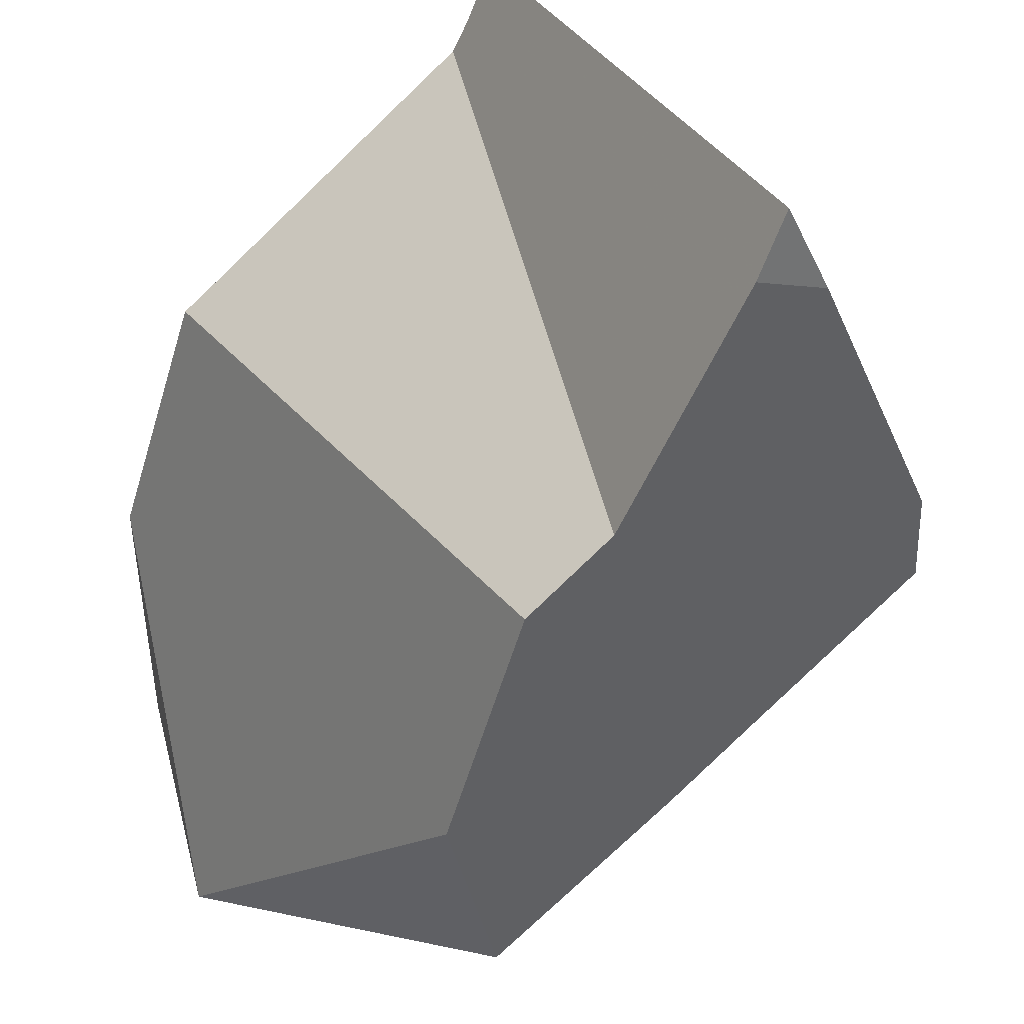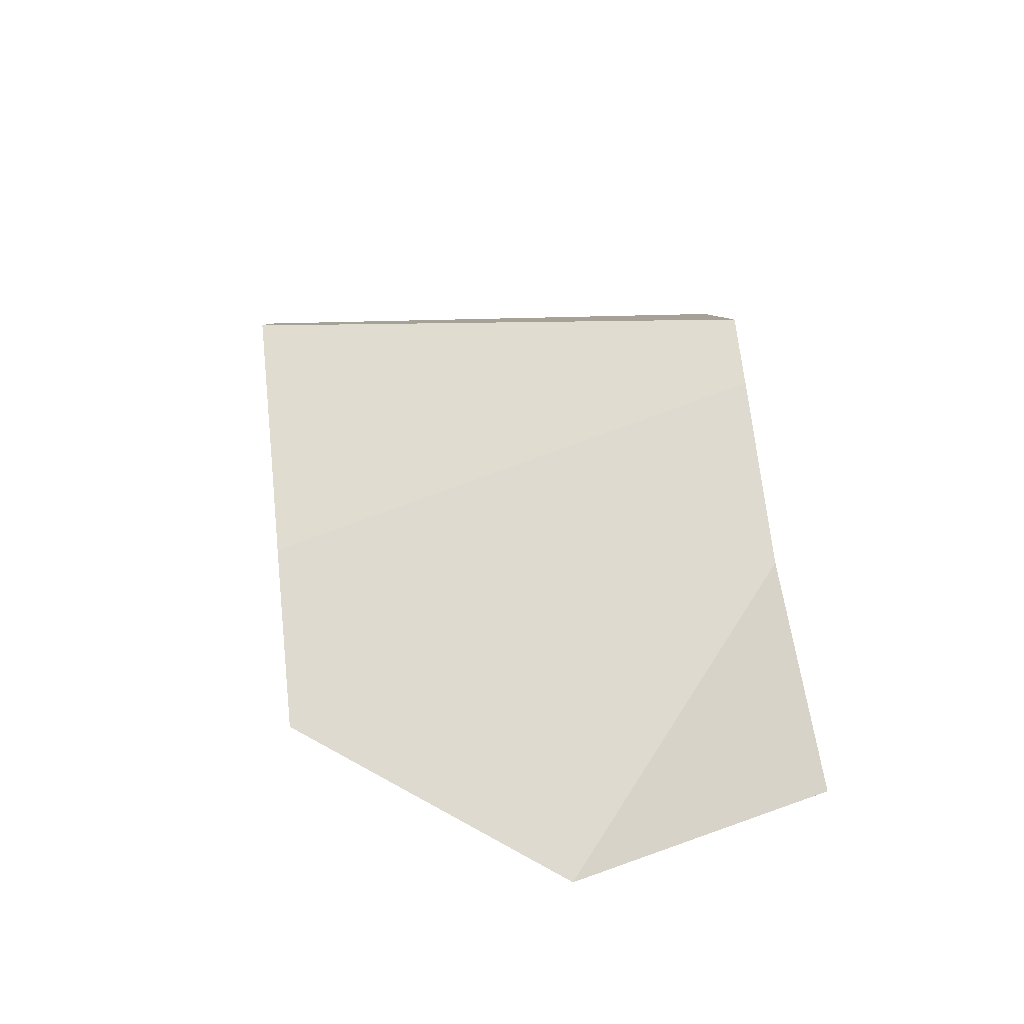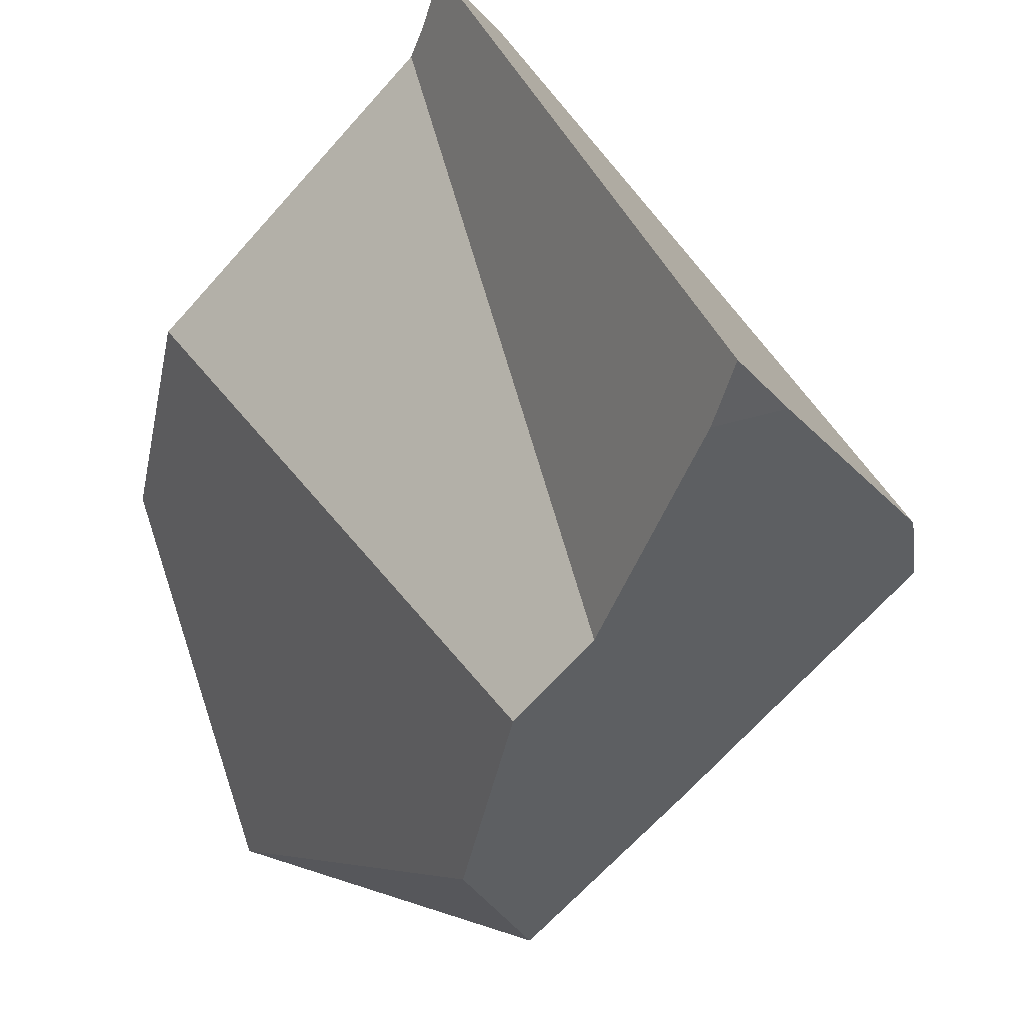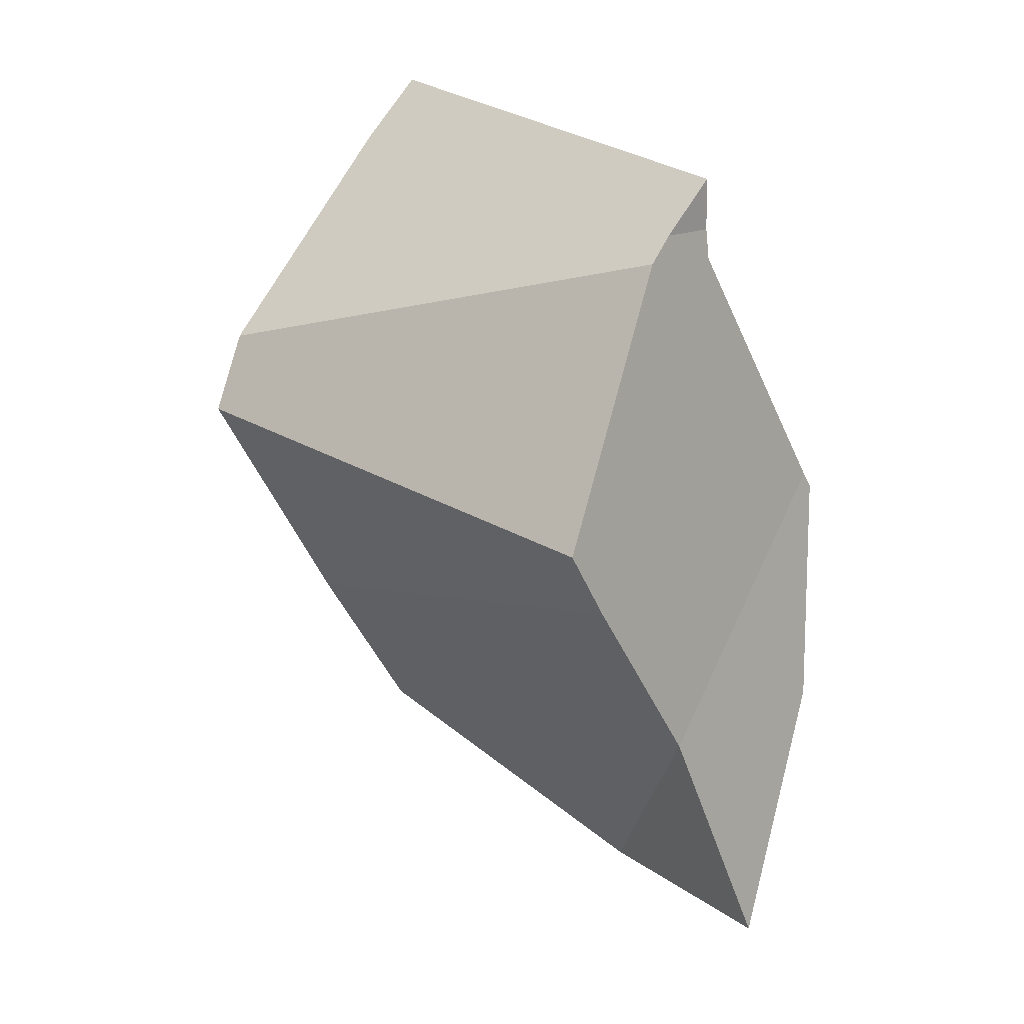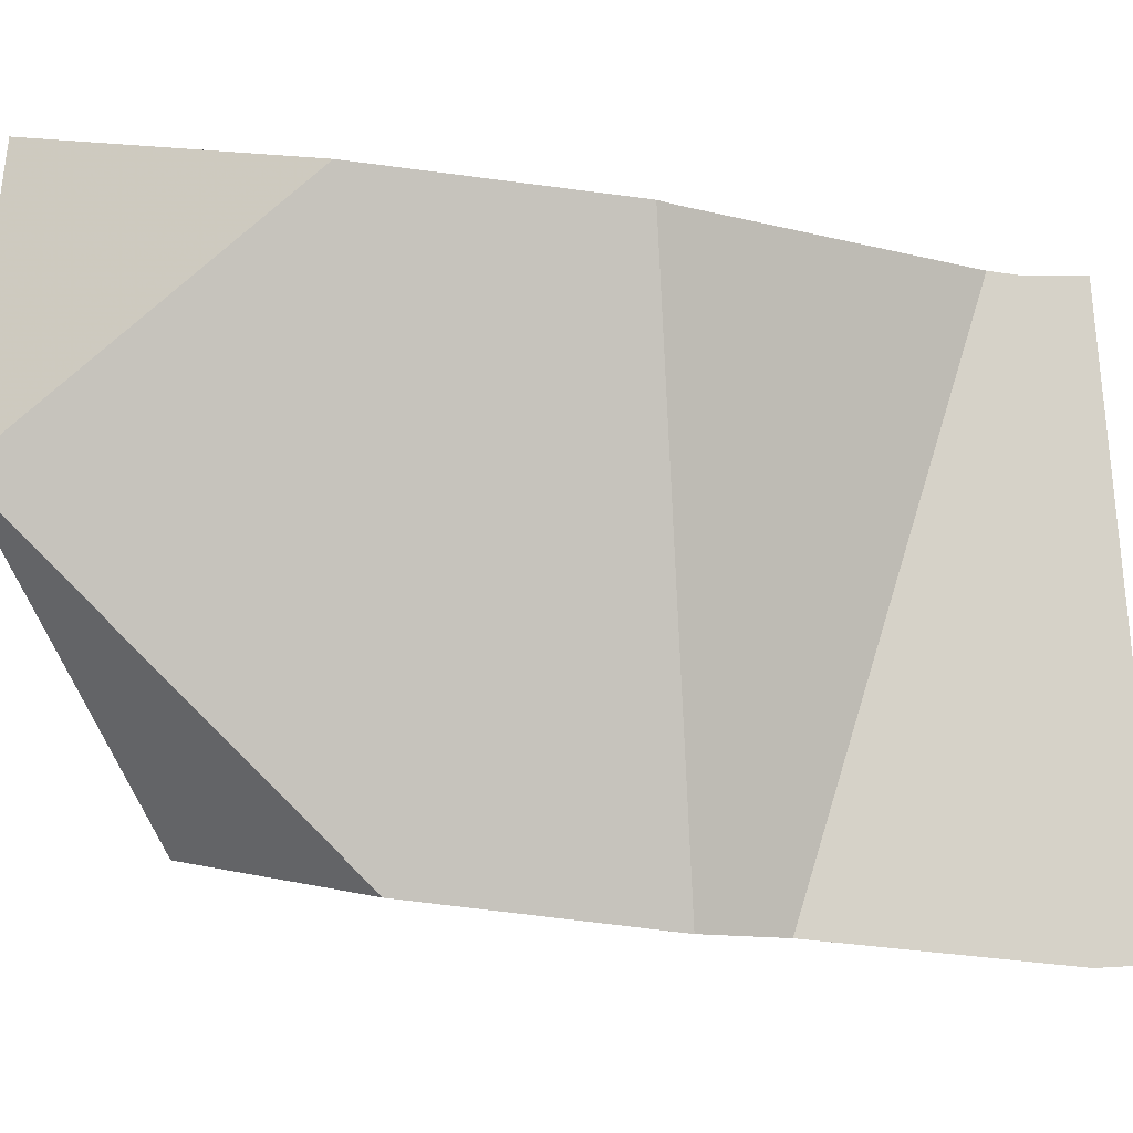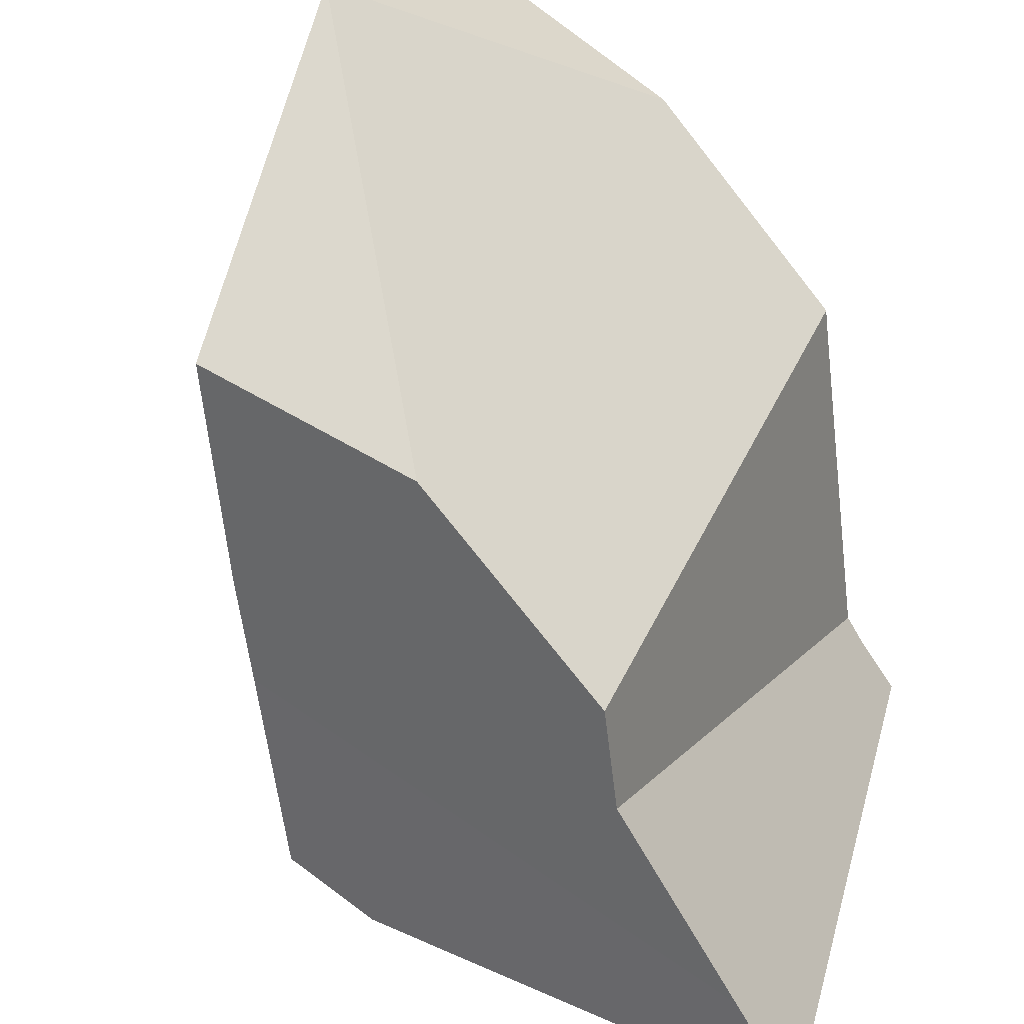
<metadata>
{"format":"obj","ext":"obj","renderer":"f3d","projection":"perspective","resolution":1024,"background":"white","views":[{"elev":-60.6,"azim":160.9,"up":"+Z"},{"elev":-56.2,"azim":-51.4,"up":"+Y"},{"elev":-46.4,"azim":166.3,"up":"+Z"},{"elev":16.6,"azim":-14.0,"up":"+Y"},{"elev":-34.0,"azim":85.3,"up":"+Z"},{"elev":-73.5,"azim":36.0,"up":"+Z"}]}
</metadata>
<code>
v -0.3562 -0.02388 -0.1348
v -0.3532 -0.01643 -0.1373
v -0.3479 -0.0391 -0.1389
v -0.3436 -0.04705 -0.1411
v -0.336 0.003263 -0.1502
v -0.3342 -0.06311 -0.146
v -0.3304 0.009208 -0.1534
v -0.3301 0.003603 -0.1541
v -0.3297 -0.0001143 -0.154
v -0.3279 -0.01846 -0.1537
v -0.3277 -0.03002 -0.09255
v -0.3249 -0.04768 -0.1534
v -0.3241 -0.03661 -0.09436
v -0.3237 -0.02603 -0.1559
v -0.3174 -0.003848 -0.1015
v -0.3153 -0.001416 -0.1031
v -0.3142 -0.05353 -0.09952
v -0.3142 -0.05354 -0.09952
v -0.3116 -0.07877 -0.128
v -0.3106 0.003569 -0.1058
v -0.3103 -0.001506 -0.1064
v -0.31 -0.004447 -0.1063
v -0.3047 -0.07714 -0.103
v -0.2963 -0.05349 -0.1108
v -0.2962 -0.02949 -0.1134
v -0.2953 -0.03103 -0.1138
f 2 9 1
f 1 11 2
f 9 3 1
f 1 3 13
f 11 1 13
f 2 5 9
f 20 5 2
f 2 11 15
f 16 2 15
f 20 2 16
f 12 4 3
f 13 3 4
f 9 10 3
f 10 14 3
f 14 12 3
f 12 6 4
f 4 6 19
f 17 13 4
f 17 4 19
f 8 5 7
f 7 5 20
f 8 9 5
f 19 6 12
f 20 8 7
f 20 9 8
f 22 10 9
f 20 21 9
f 21 22 9
f 10 26 14
f 22 25 10
f 10 25 26
f 13 25 11
f 15 11 22
f 11 25 22
f 14 26 12
f 12 24 19
f 12 26 24
f 17 25 13
f 15 21 16
f 22 21 15
f 16 21 20
f 19 18 17
f 18 25 17
f 19 23 18
f 23 24 18
f 24 26 18
f 18 26 25
f 19 24 23

</code>
